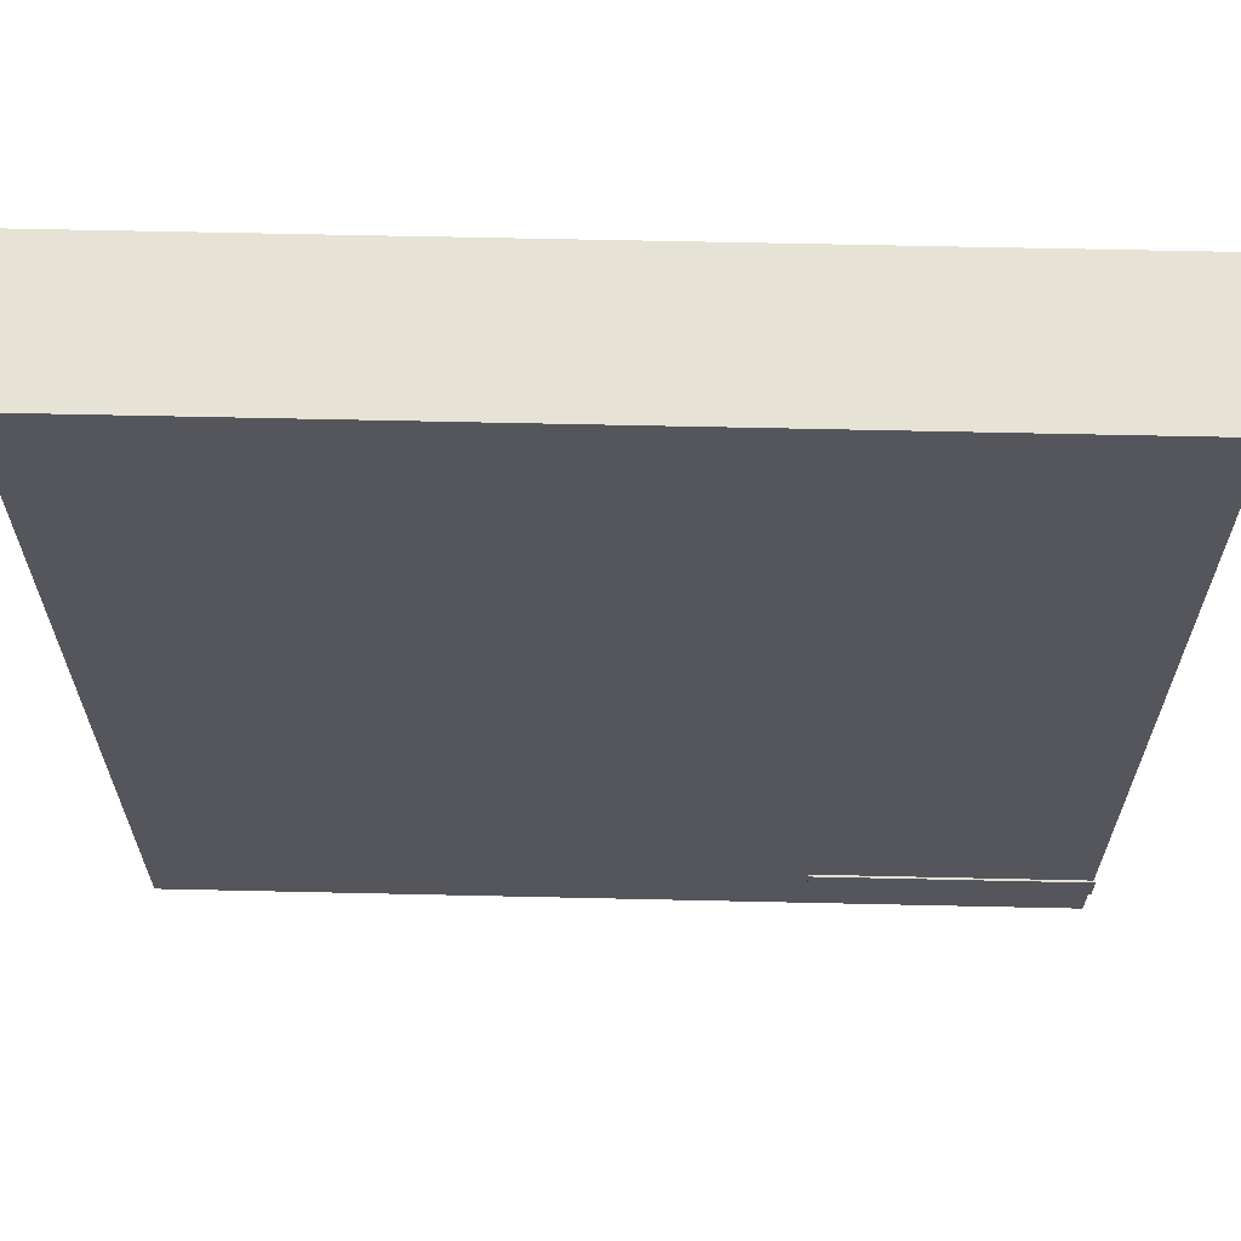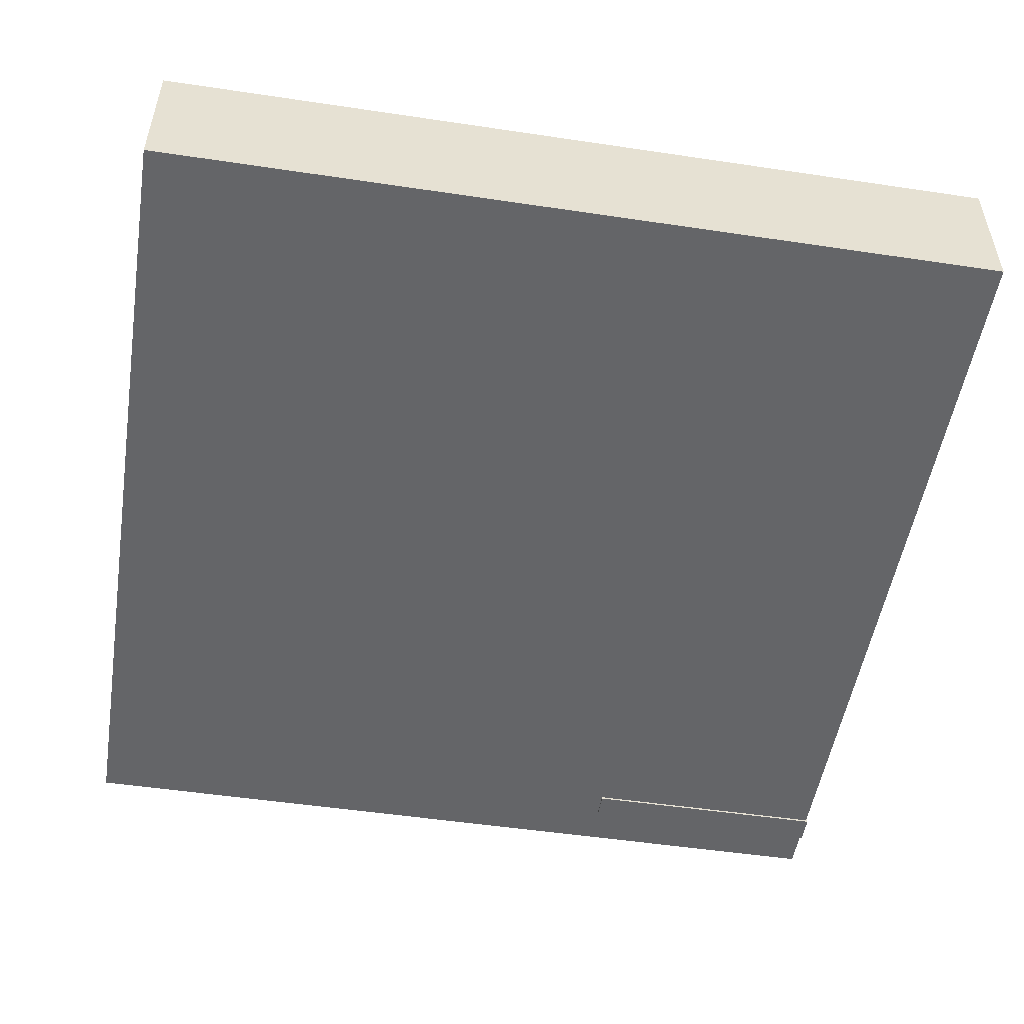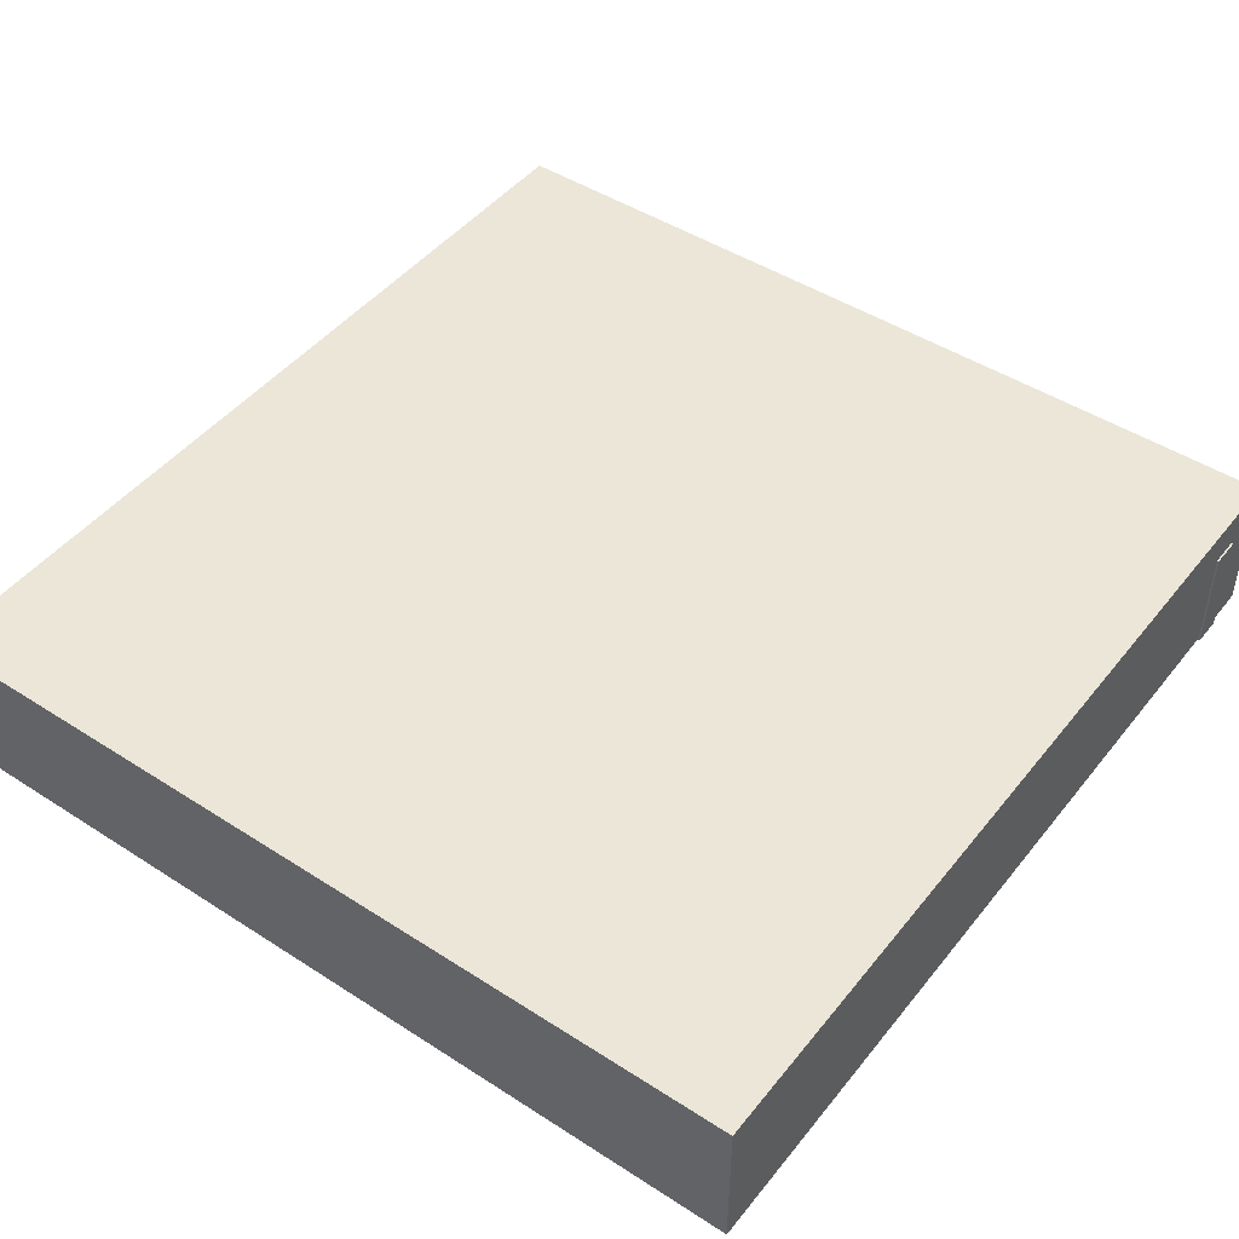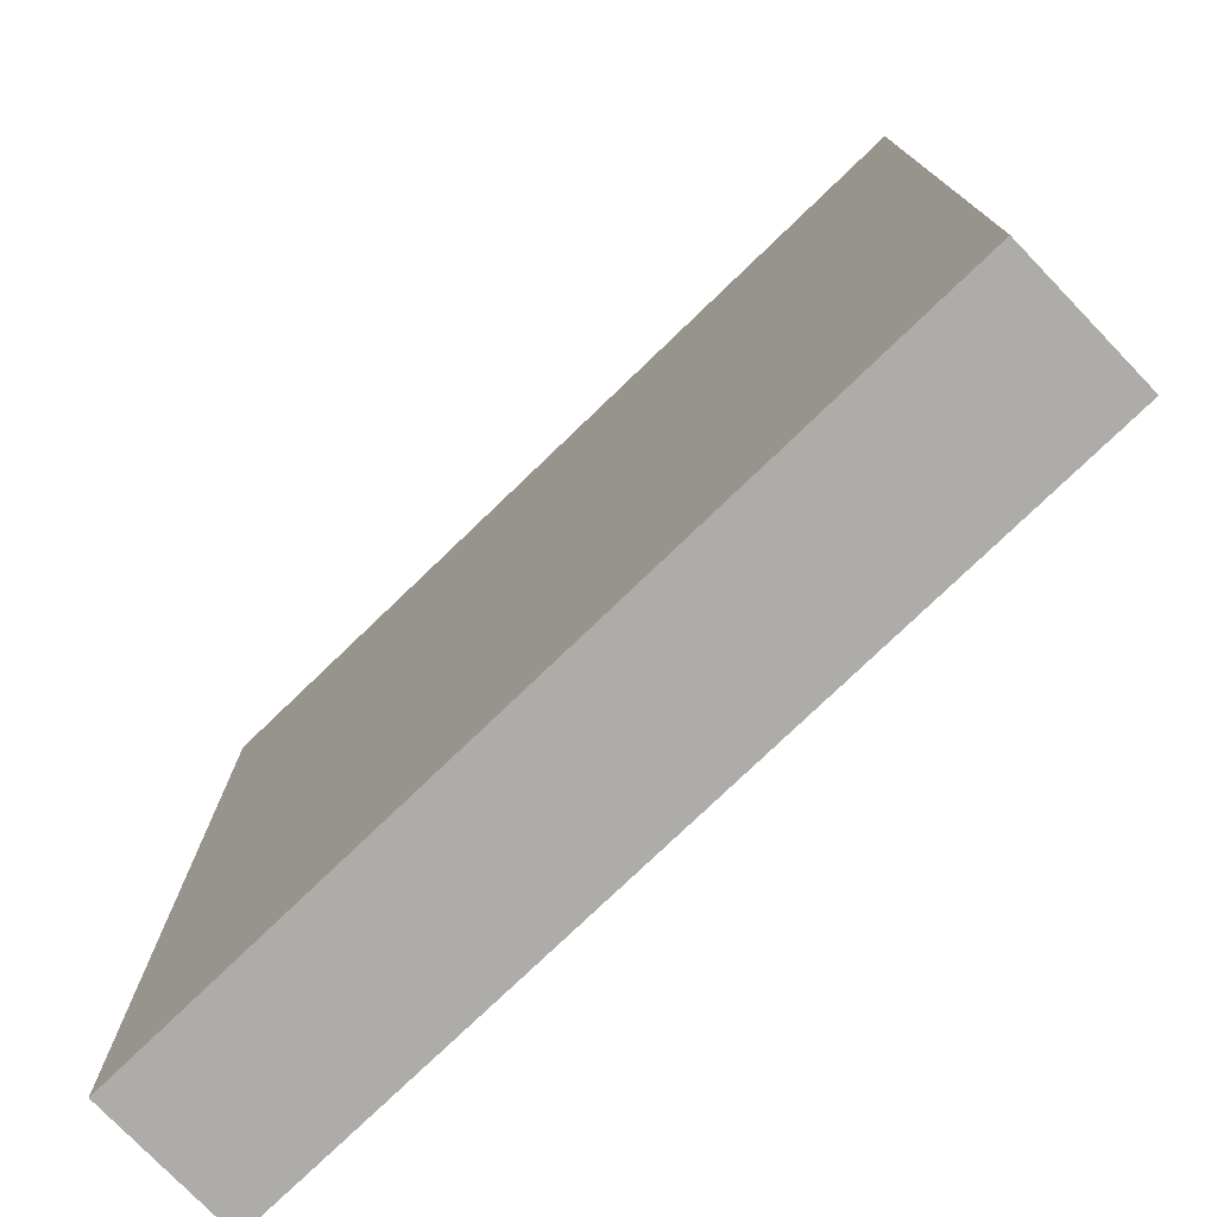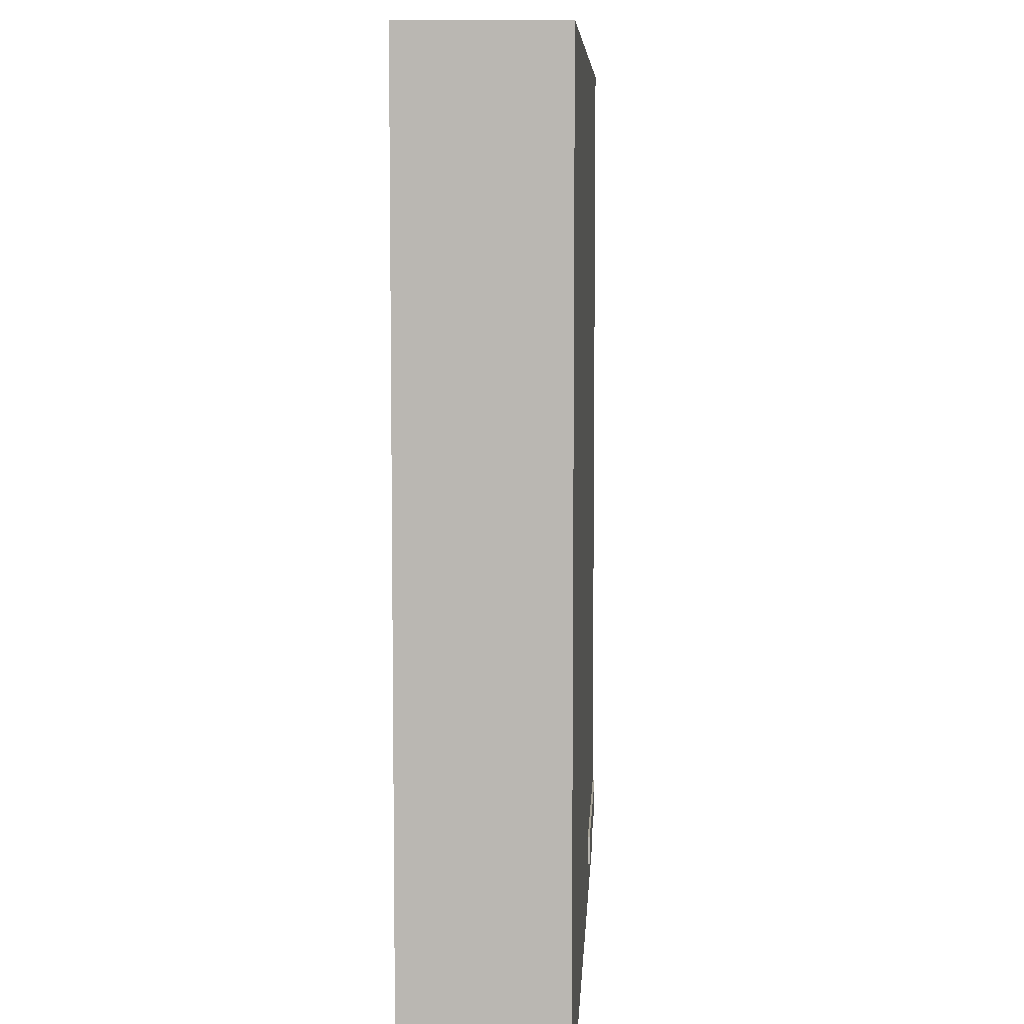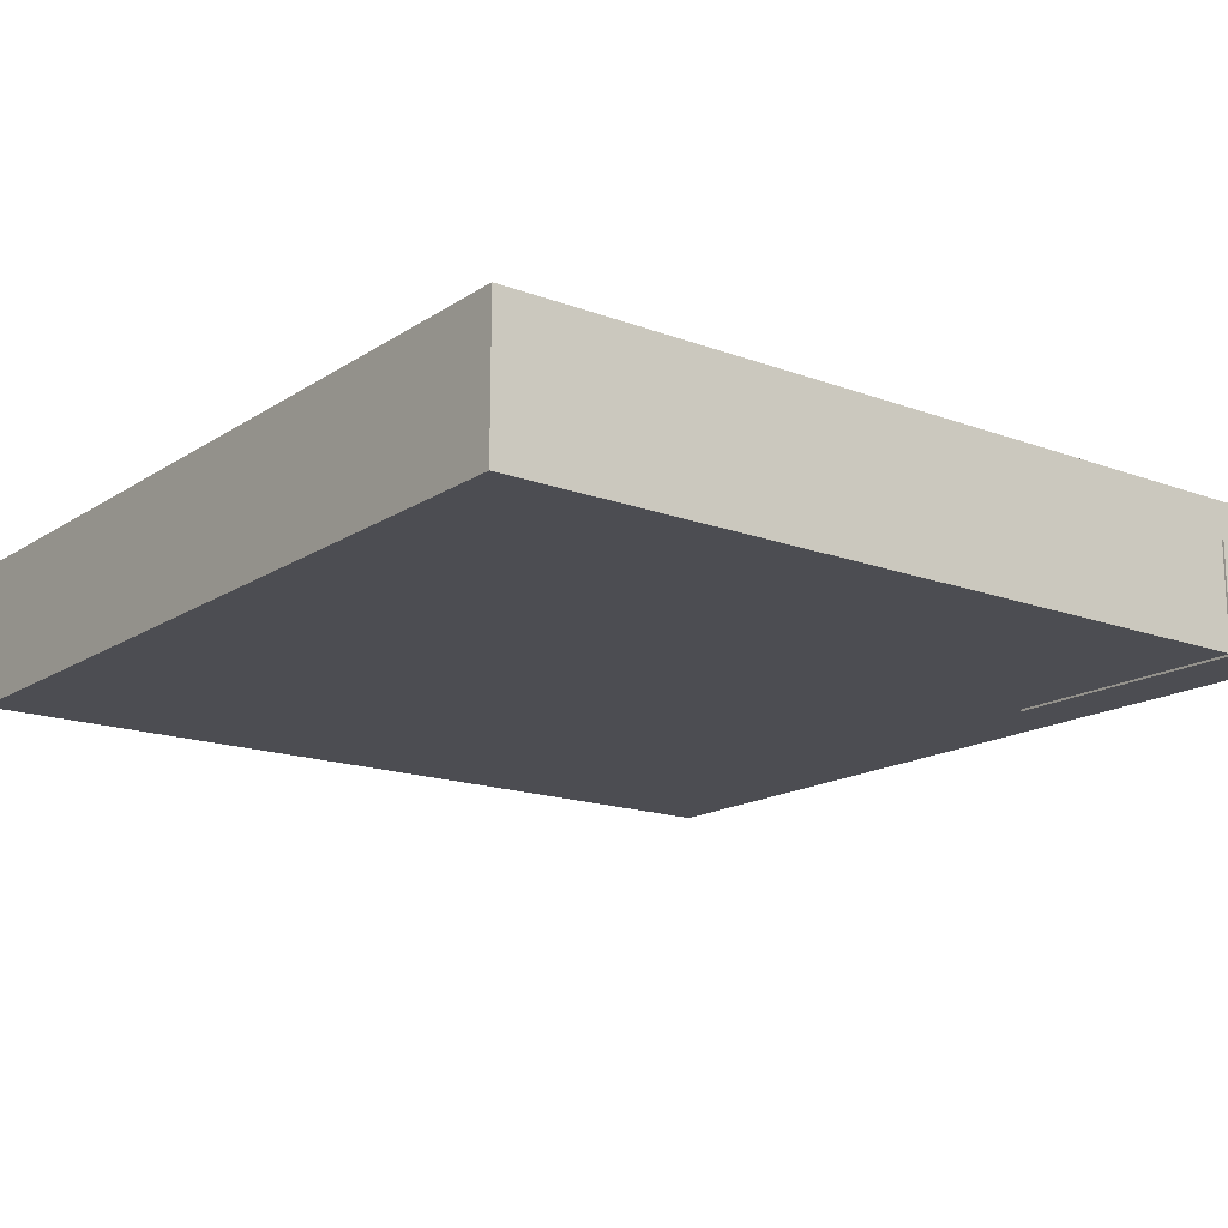
<metadata>
{"format":"obj","ext":"obj","renderer":"f3d","projection":"perspective","resolution":1024,"background":"white","views":[{"elev":63.9,"azim":-178.7,"up":"+Y"},{"elev":-51.5,"azim":170.8,"up":"+Z"},{"elev":46.5,"azim":-143.7,"up":"+Z"},{"elev":-76.7,"azim":43.9,"up":"+Y"},{"elev":7.1,"azim":93.0,"up":"+Y"},{"elev":-16.3,"azim":-127.4,"up":"+Z"}]}
</metadata>
<code>
g Part1
v 73.58 1.69 110
v 73.58 1.69 107.4
v 73.58 1 110
v 73.58 1 107.4
v 73.65 1.69 107.4
v 73.58 1.69 107.4
v 73.65 1.69 110
v 73.58 1.69 110
v 73.58 1.69 107.4
v 73.65 1.69 107.4
v 73.58 1 107.4
v 73.65 1 107.4
v 73.65 1.69 107.4
v 73.65 1.69 110
v 73.65 1 107.4
v 73.65 1 110
v 73.65 1 110
v 73.58 1 110
v 73.65 1 107.4
v 73.58 1 107.4
v 73.65 1.69 110
v 73.58 1.69 110
v 73.65 1 110
v 73.58 1 110
f 1 2 3
f 3 2 4
f 5 6 7
f 7 6 8
f 9 10 11
f 11 10 12
f 13 14 15
f 15 14 16
f 17 18 19
f 19 18 20
f 21 22 23
f 23 22 24
g Part2
v 79.7 1.69 107.5
v 73.58 1.69 107.5
v 79.7 1 107.5
v 73.58 1 107.5
v 73.58 1.69 107.4
v 73.58 1.69 107.5
v 79.7 1.69 107.4
v 79.7 1.69 107.5
v 73.58 1.69 107.5
v 73.58 1.69 107.4
v 73.58 1 107.5
v 73.58 1 107.4
v 73.58 1.69 107.4
v 79.7 1.69 107.4
v 73.58 1 107.4
v 79.7 1 107.4
v 79.7 1 107.4
v 79.7 1 107.5
v 73.58 1 107.4
v 73.58 1 107.5
v 79.7 1.69 107.4
v 79.7 1.69 107.5
v 79.7 1 107.4
v 79.7 1 107.5
f 25 26 27
f 27 26 28
f 29 30 31
f 31 30 32
f 33 34 35
f 35 34 36
f 37 38 39
f 39 38 40
f 41 42 43
f 43 42 44
f 45 46 47
f 47 46 48
g Part3
v 93.93 20.76 107.4
v 93.93 20.76 110.9
v 93.93 3.815e-06 107.4
v 93.93 3.815e-06 110.9
v 73.62 20.76 110.9
v 93.93 20.76 110.9
v 73.62 20.76 107.4
v 93.93 20.76 107.4
v 93.93 20.76 110.9
v 73.62 20.76 110.9
v 93.93 3.815e-06 110.9
v 73.62 3.815e-06 110.9
v 73.62 20.76 110.9
v 73.62 20.76 107.4
v 73.62 3.815e-06 110.9
v 73.62 3.815e-06 107.4
v 73.62 3.815e-06 107.4
v 93.93 3.815e-06 107.4
v 73.62 3.815e-06 110.9
v 93.93 3.815e-06 110.9
v 73.62 20.76 107.4
v 93.93 20.76 107.4
v 73.62 3.815e-06 107.4
v 93.93 3.815e-06 107.4
f 49 50 51
f 51 50 52
f 53 54 55
f 55 54 56
f 57 58 59
f 59 58 60
f 61 62 63
f 63 62 64
f 65 66 67
f 67 66 68
f 69 70 71
f 71 70 72

</code>
